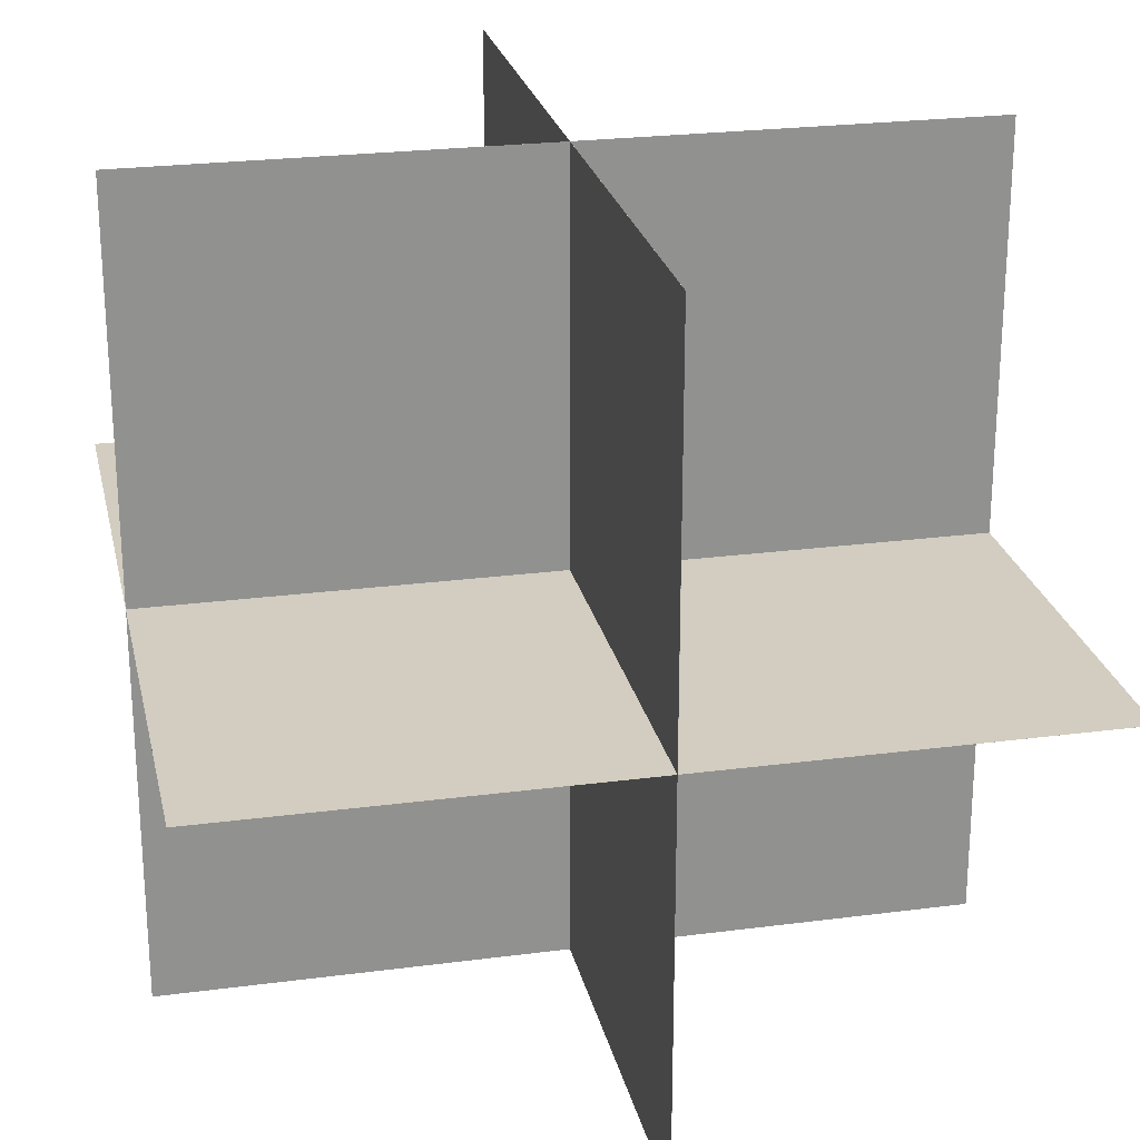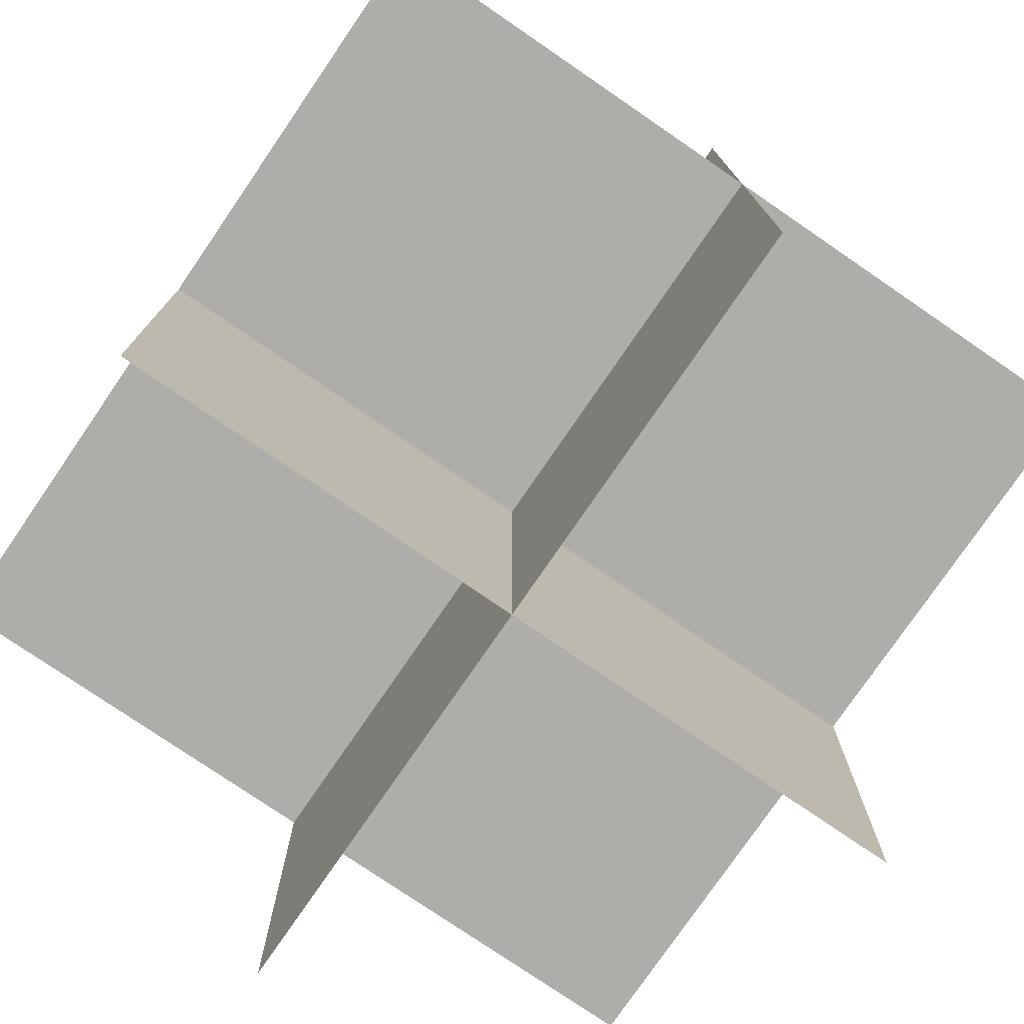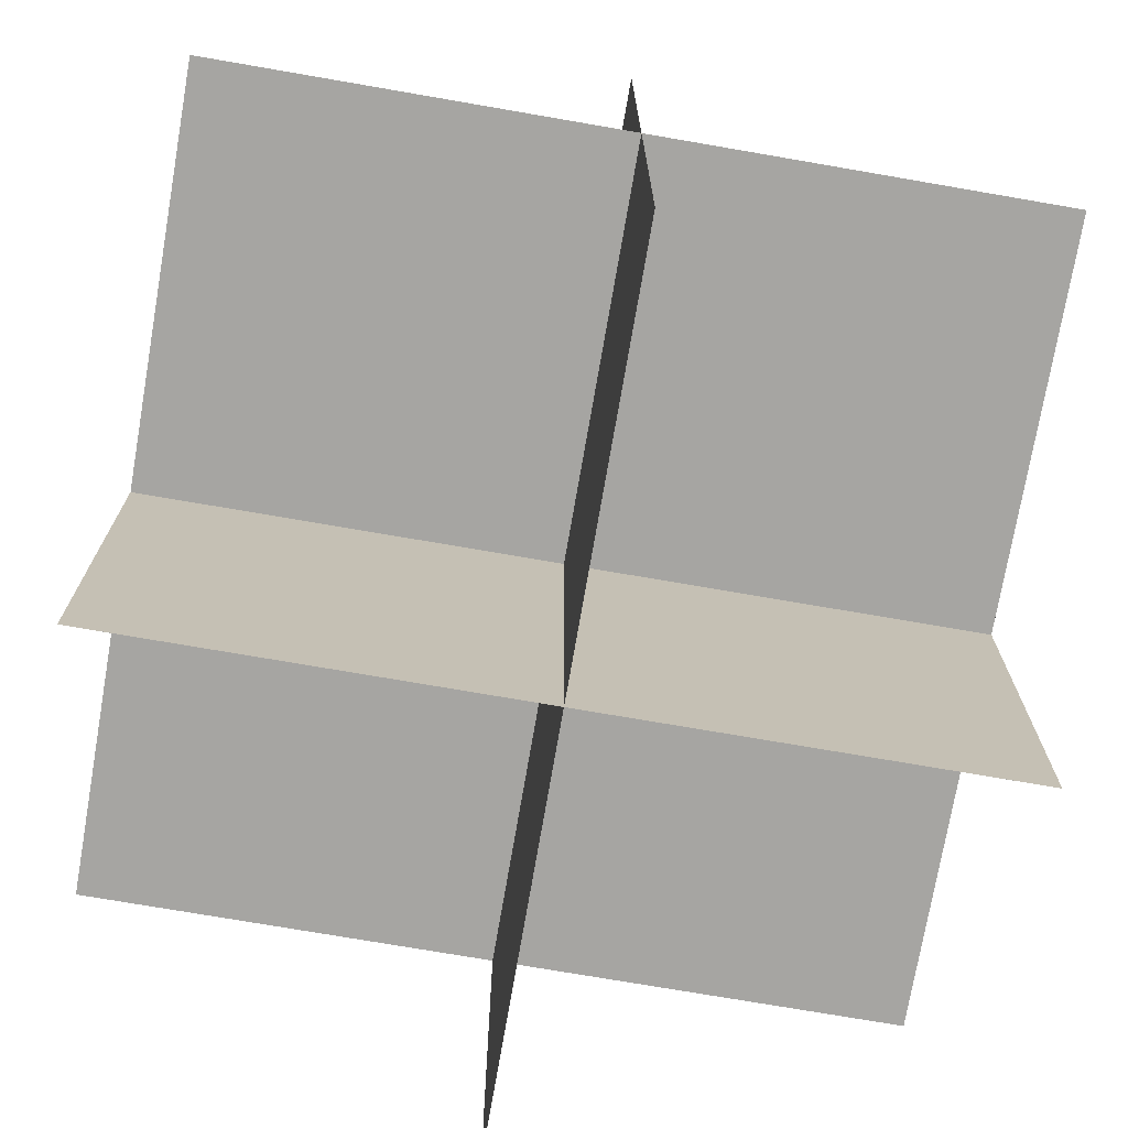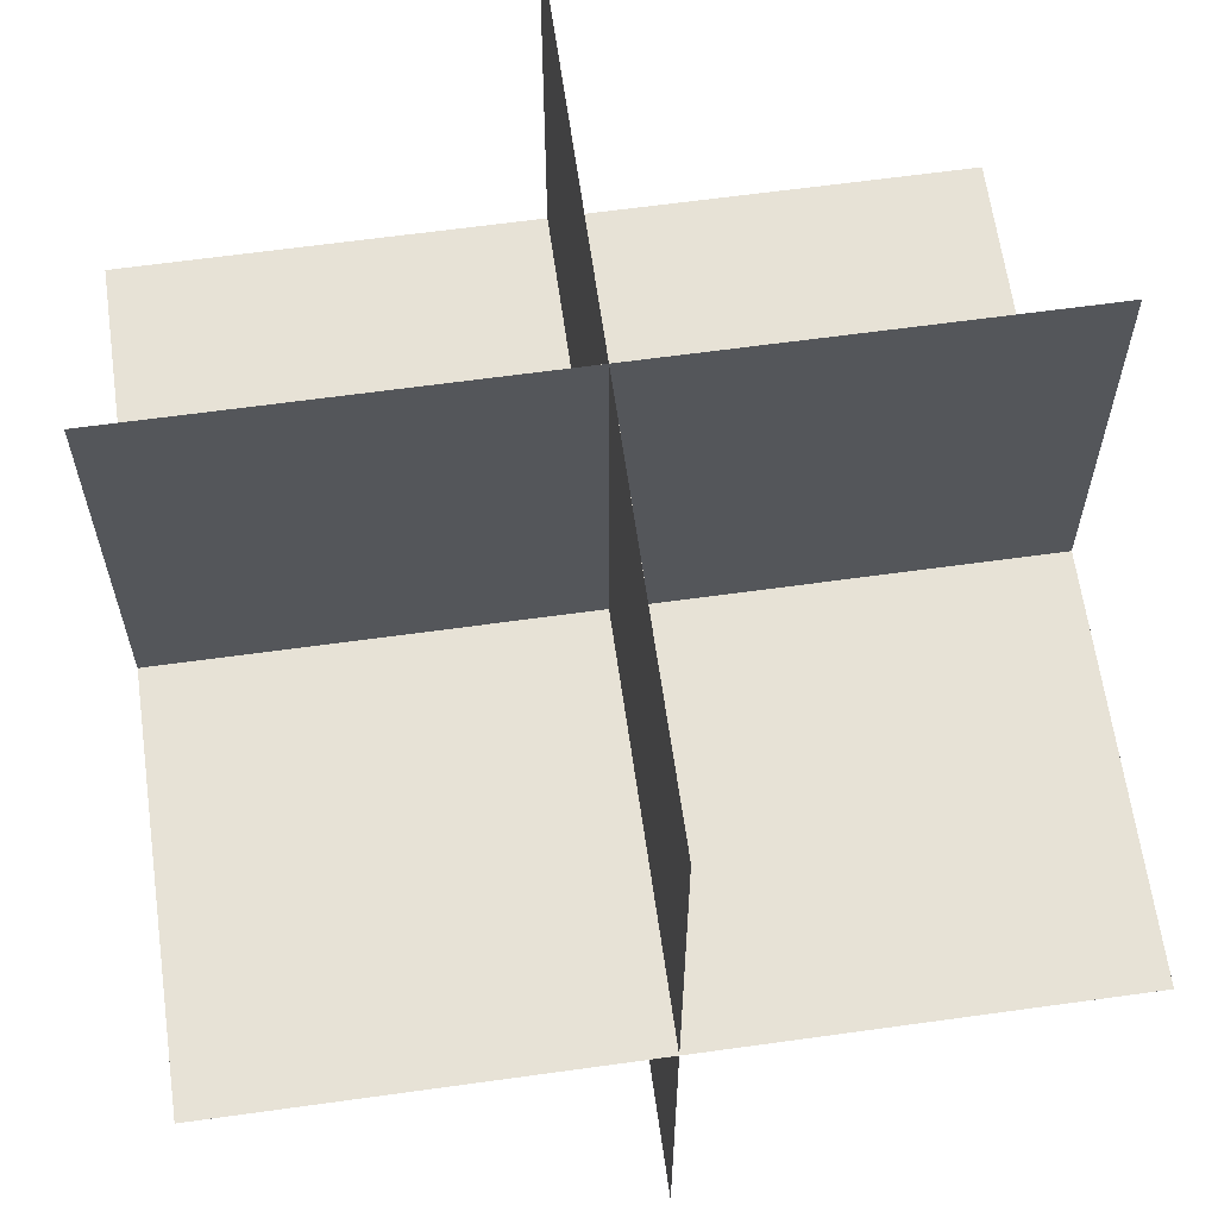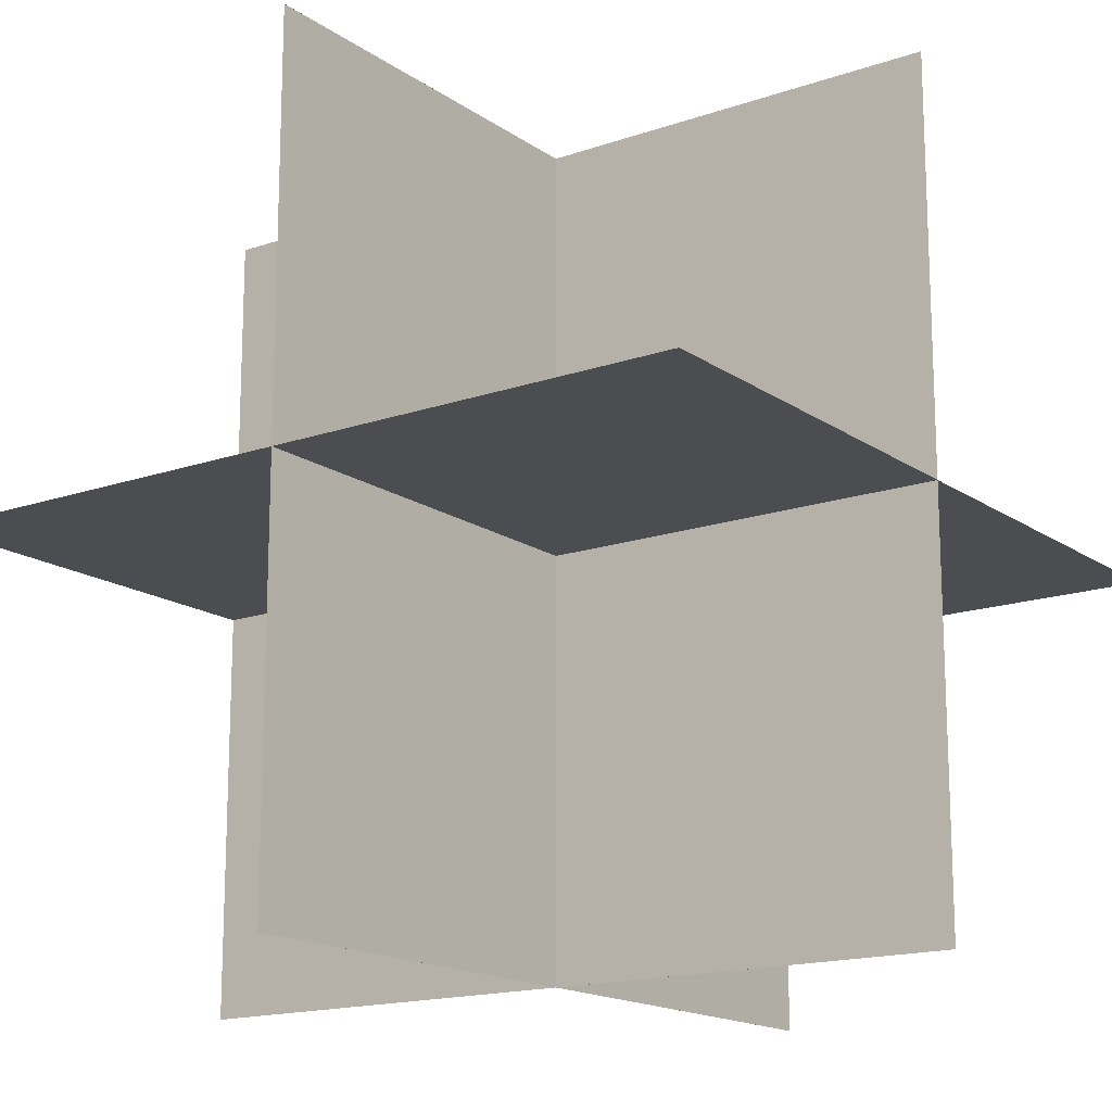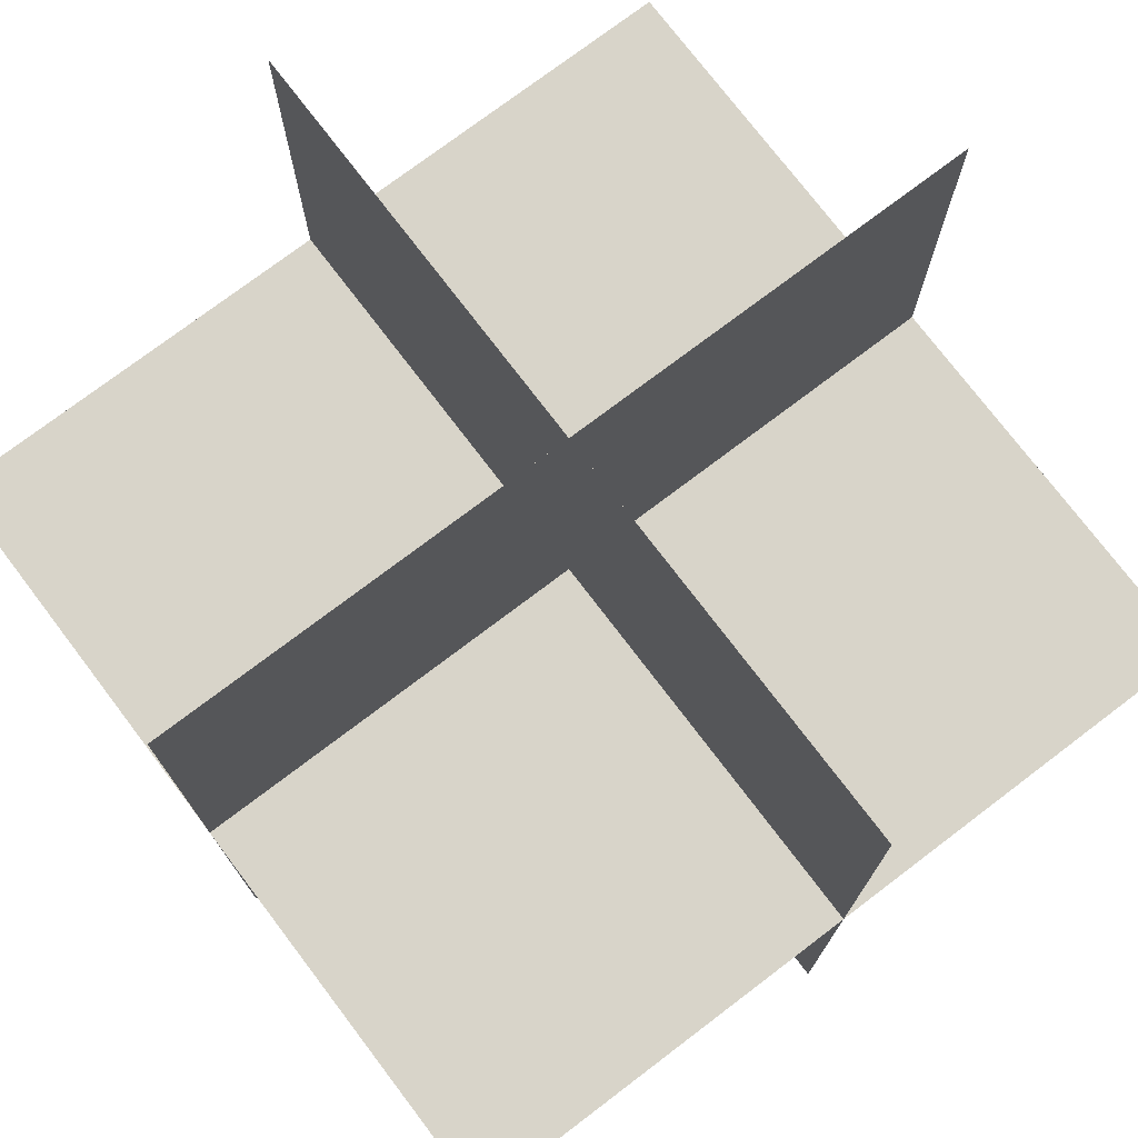
<metadata>
{"format":"obj","ext":"obj","renderer":"f3d","projection":"perspective","resolution":1024,"background":"white","views":[{"elev":24.3,"azim":-102.2,"up":"+Z"},{"elev":-77.2,"azim":145.6,"up":"+Y"},{"elev":-73.7,"azim":80.2,"up":"+Y"},{"elev":63.2,"azim":82.0,"up":"+Z"},{"elev":-16.1,"azim":125.7,"up":"+Y"},{"elev":75.3,"azim":-127.2,"up":"+Z"}]}
</metadata>
<code>
o cube
v 0.75 6.25e-05 0.75
v 0.75 6.25e-05 -0.75
v 0.75 0 0.75
v 0.75 0 -0.75
v -0.75 6.25e-05 -0.75
v -0.75 6.25e-05 0.75
v -0.75 0 -0.75
v -0.75 0 0.75
f 1 3 2
f 3 4 2
f 5 7 6
f 7 8 6
f 5 6 2
f 6 1 2
f 8 7 3
f 7 4 3
f 6 8 1
f 8 3 1
f 2 4 5
f 4 7 5
o cube
v 6.25e-05 0.75 0.75
v 6.25e-05 0.75 -0.75
v 6.25e-05 -0.75 0.75
v 6.25e-05 -0.75 -0.75
v 0 0.75 -0.75
v 0 0.75 0.75
v 0 -0.75 -0.75
v 0 -0.75 0.75
f 9 11 10
f 11 12 10
f 13 15 14
f 15 16 14
f 13 14 10
f 14 9 10
f 16 15 11
f 15 12 11
f 14 16 9
f 16 11 9
f 10 12 13
f 12 15 13
o cube
v 0.75 0.75 6.25e-05
v 0.75 0.75 0
v 0.75 -0.75 6.25e-05
v 0.75 -0.75 0
v -0.75 0.75 0
v -0.75 0.75 6.25e-05
v -0.75 -0.75 0
v -0.75 -0.75 6.25e-05
f 17 19 18
f 19 20 18
f 21 23 22
f 23 24 22
f 21 22 18
f 22 17 18
f 24 23 19
f 23 20 19
f 22 24 17
f 24 19 17
f 18 20 21
f 20 23 21

</code>
